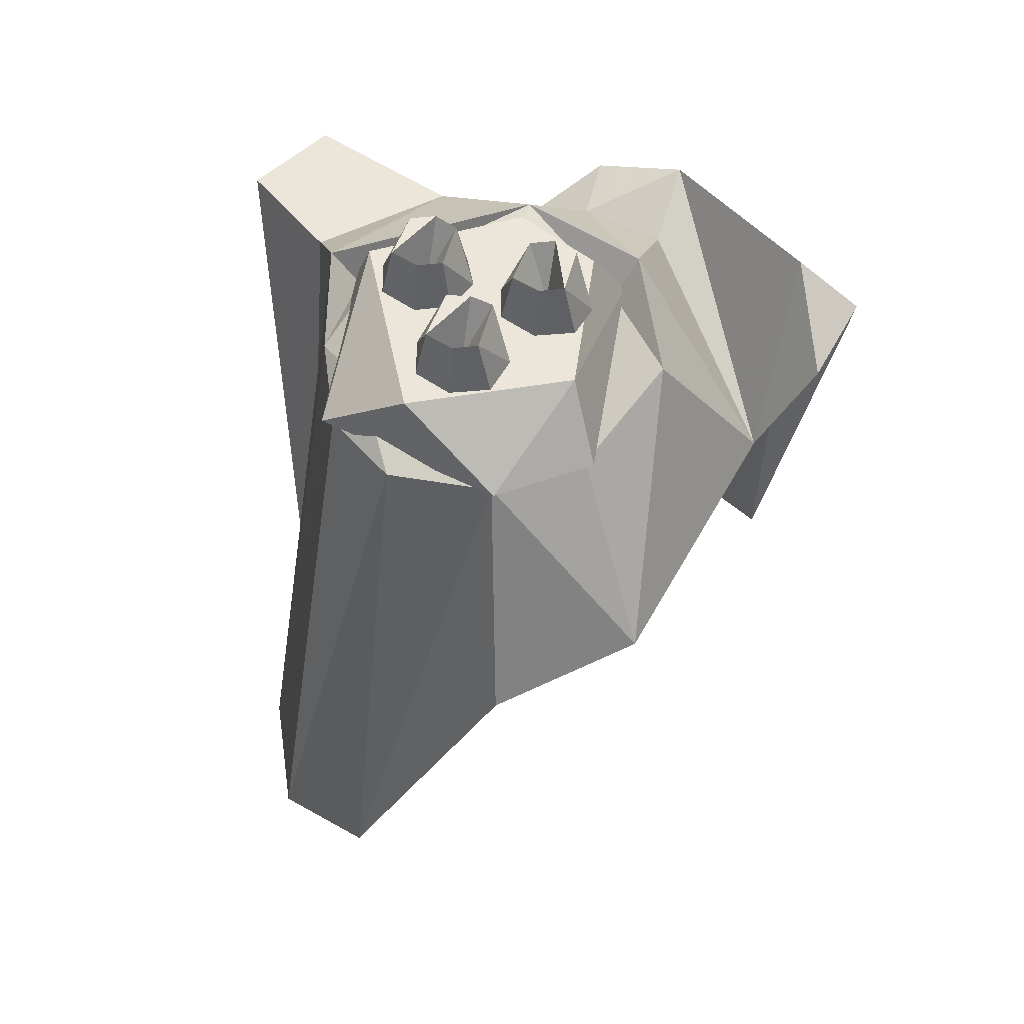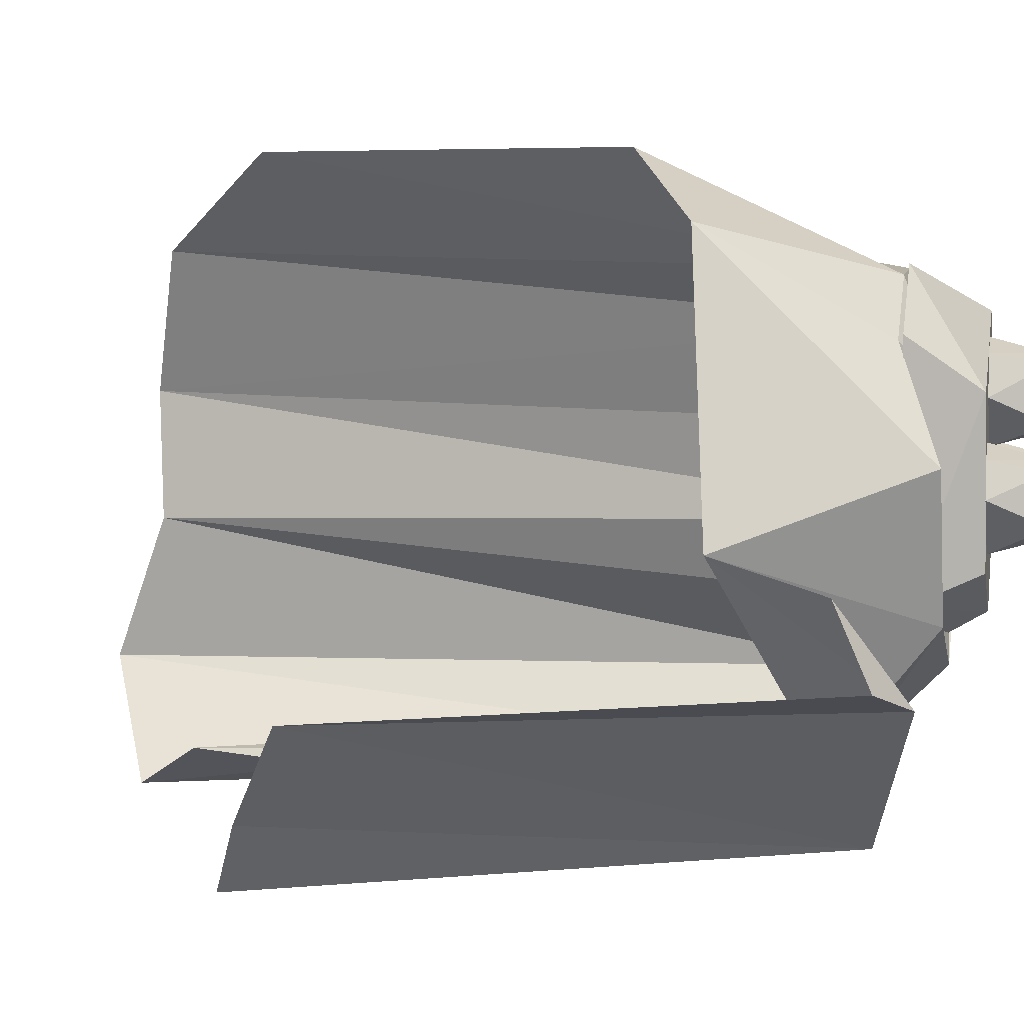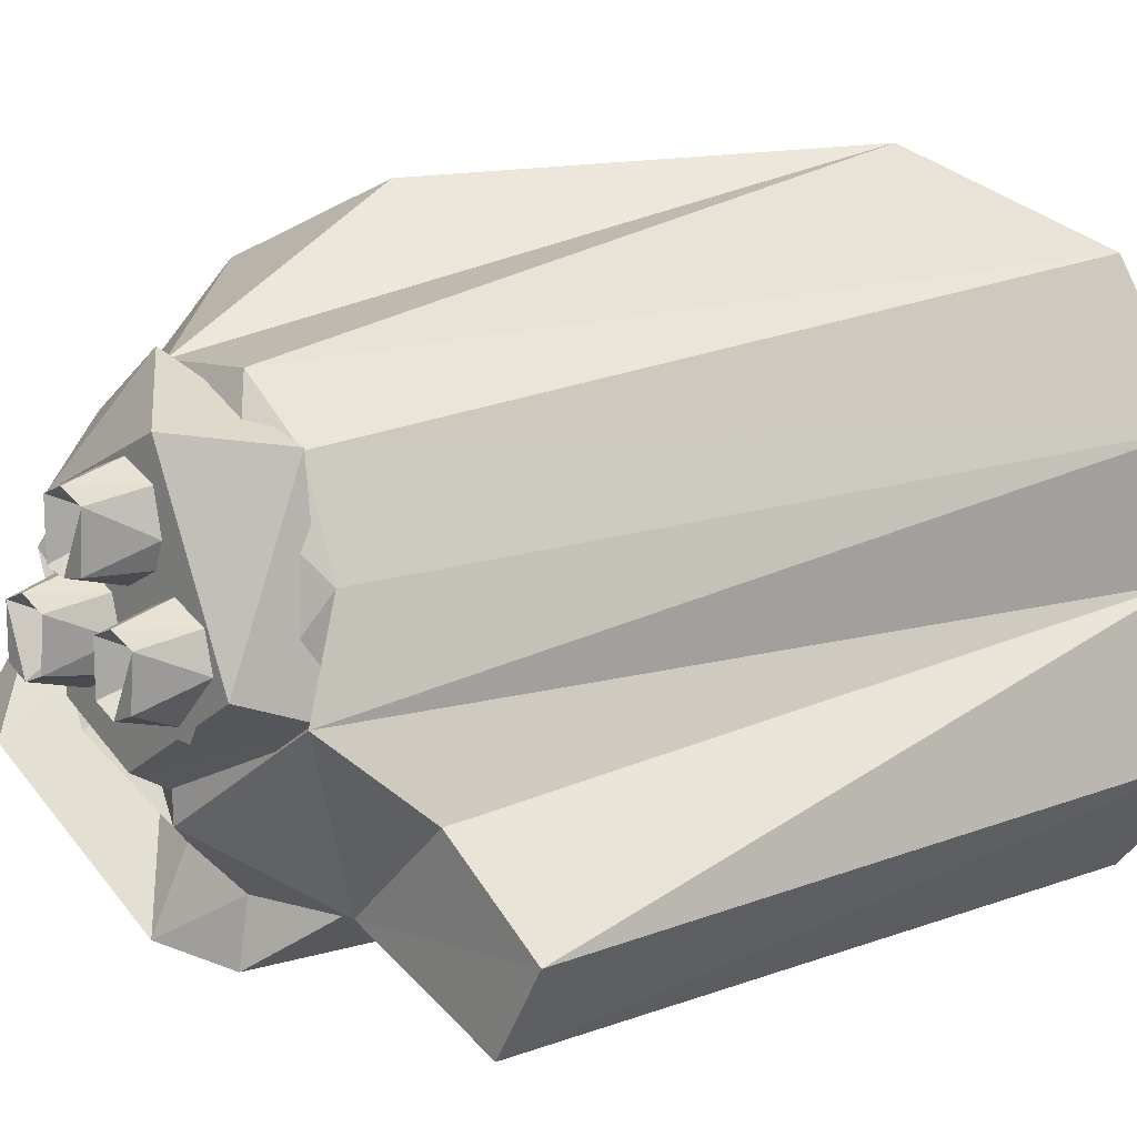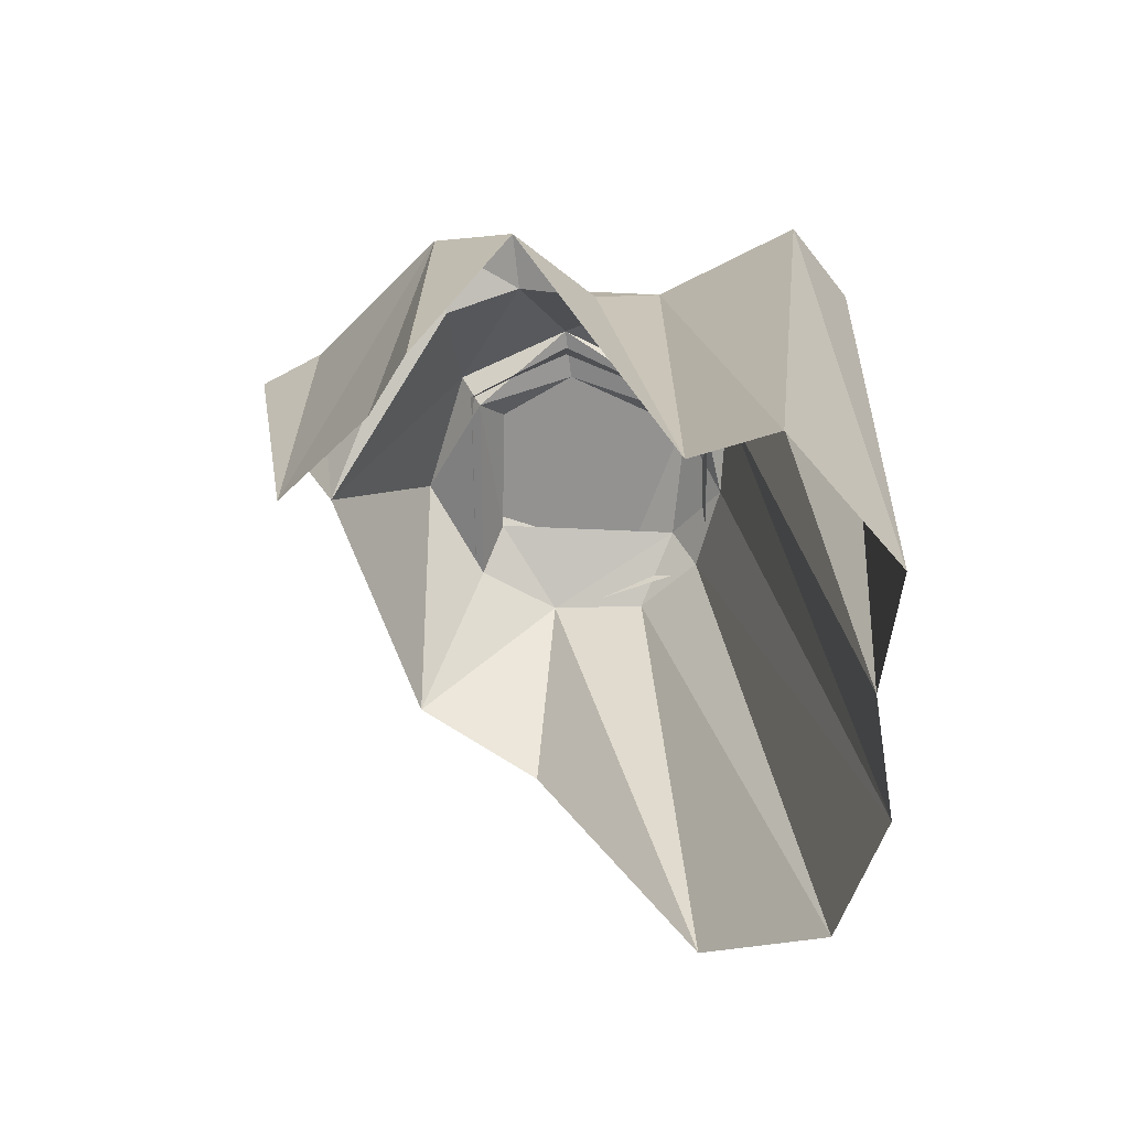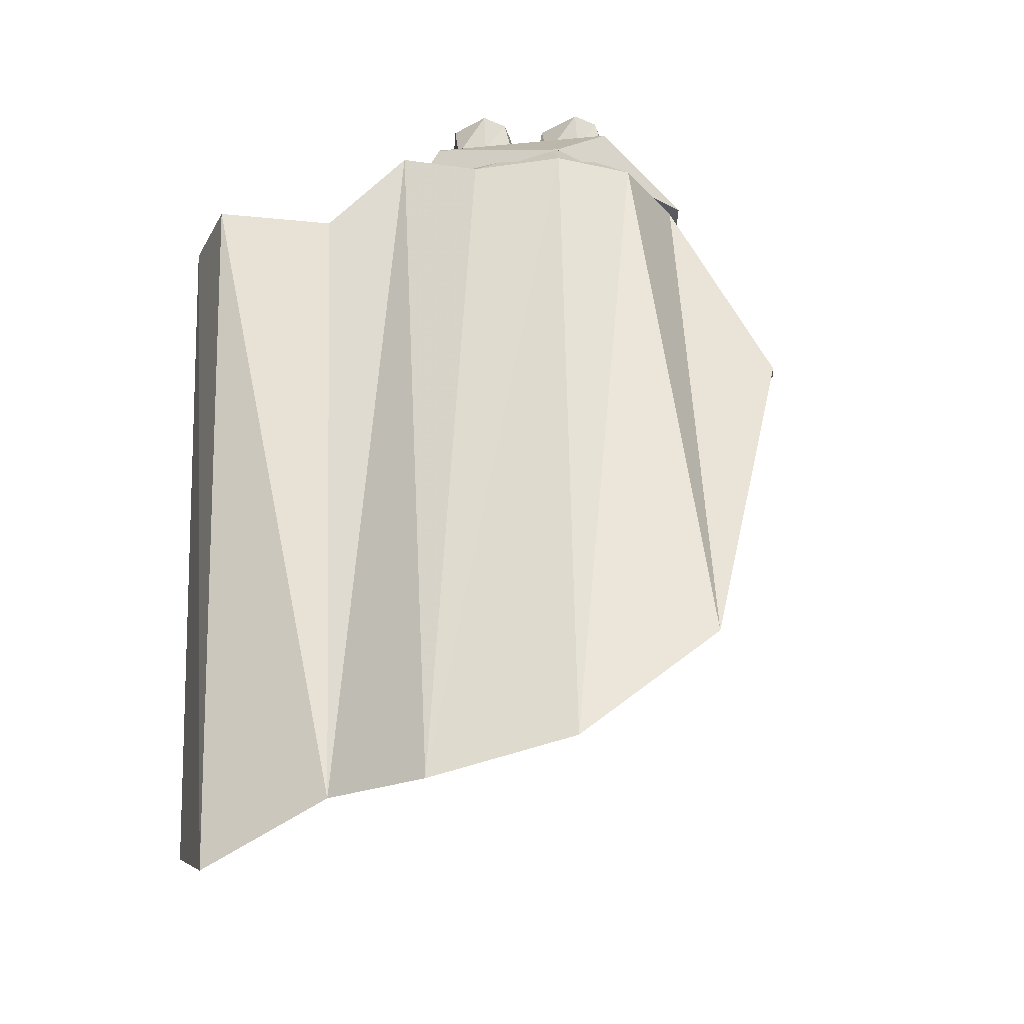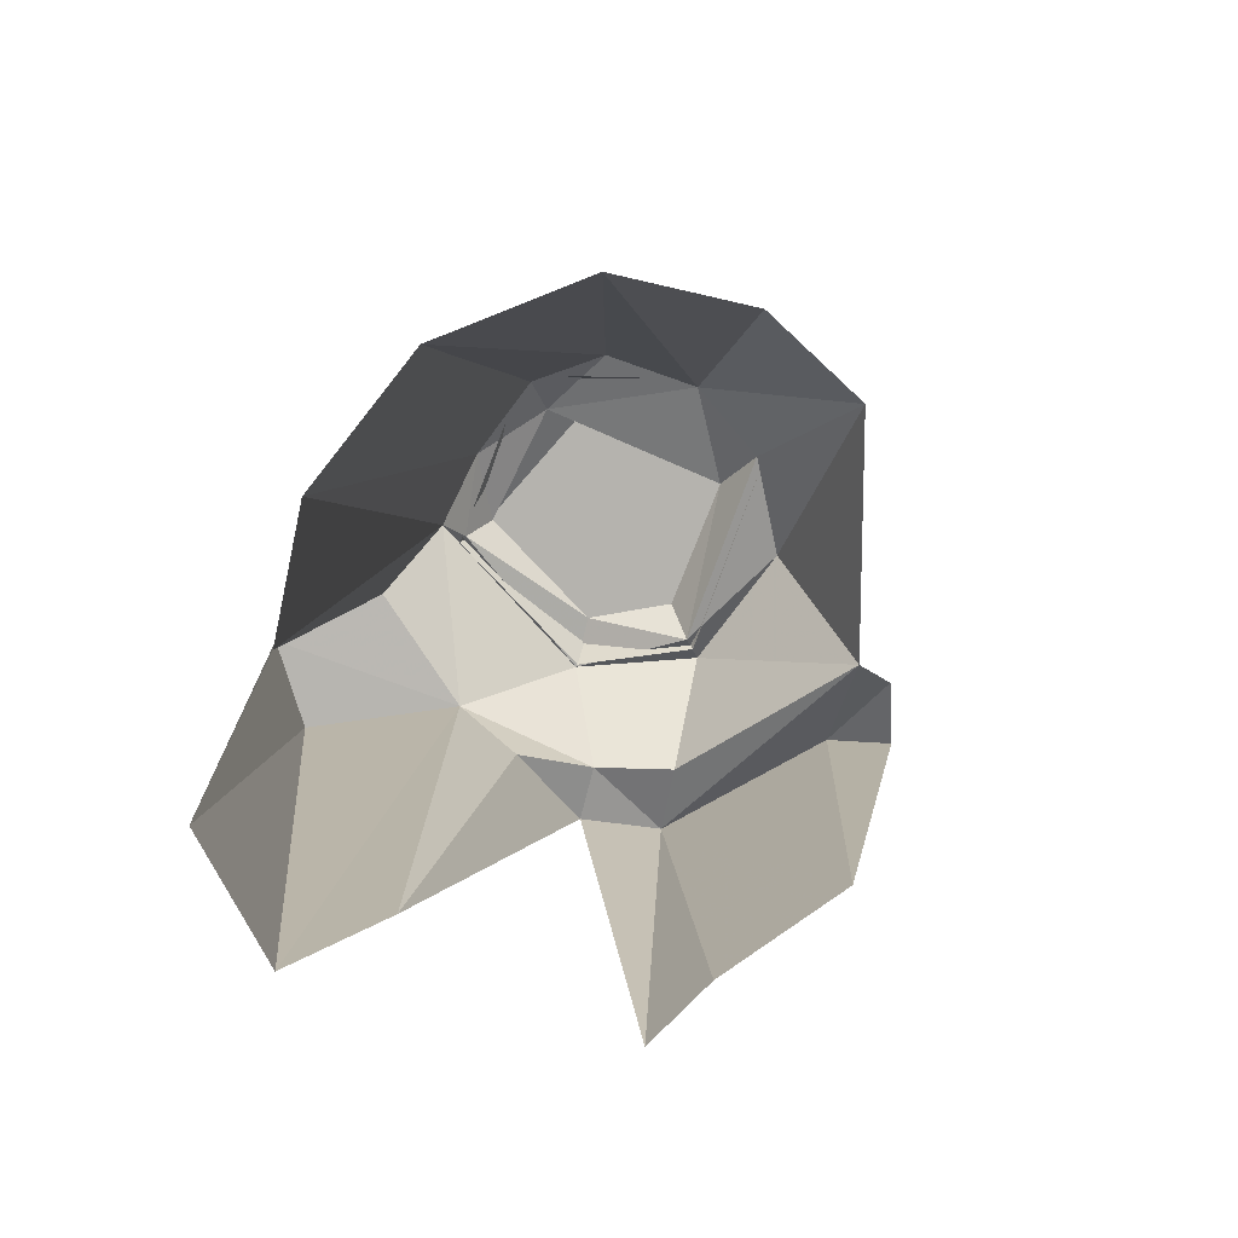
<metadata>
{"format":"obj","ext":"obj","renderer":"f3d","projection":"perspective","resolution":1024,"background":"white","views":[{"elev":55.9,"azim":-164.7,"up":"+Z"},{"elev":2.5,"azim":-79.1,"up":"+Y"},{"elev":14.6,"azim":51.4,"up":"+Y"},{"elev":-66.4,"azim":6.7,"up":"+Z"},{"elev":-24.7,"azim":126.2,"up":"+Z"},{"elev":-79.9,"azim":165.9,"up":"+Z"}]}
</metadata>
<code>
g meg003_ar_skin
v -0.2925 -1.317 0.2391
v -0.2741 -1.328 0.2391
v -0.2851 -1.328 0.2391
v -0.2796 -1.324 0.2391
v -0.2612 -1.305 0.2391
v -0.2796 -1.318 0.2593
v -0.2704 -1.315 0.2593
v -0.2685 -1.296 0.2593
v -0.2649 -1.293 0.2391
v -0.2888 -1.315 0.2593
v -0.298 -1.305 0.2391
v -0.2796 -1.293 0.2593
v -0.2796 -1.287 0.2391
v -0.2925 -1.293 0.2391
v -0.2796 -1.305 0.2391
v -0.2888 -1.296 0.2593
v -0.3127 -1.293 0.2391
v -0.3275 -1.293 0.2593
v -0.3275 -1.287 0.2391
v -0.3422 -1.293 0.2391
v -0.3164 -1.296 0.2593
v -0.309 -1.305 0.2391
v -0.3367 -1.296 0.2593
v -0.3459 -1.305 0.2391
v -0.3182 -1.315 0.2593
v -0.3127 -1.317 0.2391
v -0.3275 -1.305 0.2391
v -0.3275 -1.318 0.2593
v -0.3367 -1.315 0.2593
v -0.3275 -1.324 0.2391
v -0.333 -1.328 0.2391
v -0.2888 -1.258 0.2391
v -0.3035 -1.258 0.2593
v -0.3035 -1.252 0.2391
v -0.3182 -1.258 0.2391
v -0.2925 -1.261 0.2593
v -0.2851 -1.272 0.2391
v -0.3127 -1.261 0.2593
v -0.3219 -1.272 0.2391
v -0.3035 -1.27 0.2391
v -0.2943 -1.282 0.2593
v -0.2888 -1.282 0.2391
v -0.3035 -1.283 0.2593
v -0.3127 -1.282 0.2593
v -0.3035 -1.289 0.2391
v -0.298 -1.294 0.2391
v -0.309 -1.294 0.2391
v -0.3385 -1.326 0.2262
v -0.3477 -1.337 0.2115
v -0.3459 -1.27 0.2262
v -0.3054 -1.34 0.2262
v -0.3569 -1.254 0.2115
v -0.3256 -1.232 0.2115
v -0.2667 -1.258 0.2262
v -0.3054 -1.363 0.2262
v -0.2465 -1.317 0.2115
v -0.2557 -1.309 0.2262
v -0.2428 -1.282 0.2115
v -0.2354 -1.317 0.2262
v -0.2612 -1.385 0.1949
v -0.3219 -1.396 0.1912
v -0.3551 -1.346 0.2262
v -0.3772 -1.294 0.2262
v -0.3882 -1.217 0.1489
v -0.414 -1.32 0.1562
v -0.3385 -1.189 0.1231
v -0.2741 -1.184 -0.02233
v -0.2851 -1.228 0.2115
v -0.2244 -1.217 -0.07203
v -0.2575 -1.247 0.2115
v -0.2004 -1.27 -0.08492
v -0.2023 -1.32 -0.08308
v -0.2188 -1.346 0.1949
v -0.1802 -1.375 0.1912
v -0.1912 -1.375 -0.1052
v -0.2004 -1.409 0.1912
v -0.2262 -1.421 -0.08492
v -0.2593 -1.403 -0.05362
v -0.2888 -1.394 0.1728
v -0.3219 -1.42 0.1949
v -0.3569 -1.418 0.2041
v -0.3532 -1.44 -0.0168
v -0.3716 -1.414 -0.005759
v -0.414 -1.375 0.02001
v -0.3551 -1.388 0.1912
v -0.4177 -1.366 0.2207
v -0.4434 -1.359 0.2096
v -0.4342 -1.331 0.1967
v -0.3606 -1.252 0.2133
v -0.3477 -1.27 0.2391
v -0.3514 -1.34 0.2133
v -0.3275 -1.228 0.2133
v -0.2888 -1.243 0.2391
v -0.2538 -1.245 0.2133
v -0.3403 -1.329 0.2391
v -0.3072 -1.344 0.2391
v -0.3054 -1.359 0.2133
v -0.2446 -1.32 0.2133
v -0.2538 -1.311 0.2391
g meg003_ar_skin_0
f 3 2 1
f 4 1 2
f 2 5 4
f 4 6 1
f 4 5 7
f 7 6 4
f 7 5 8
f 6 7 8
f 9 8 5
f 10 1 6
f 11 1 10
f 8 9 12
f 13 12 9
f 13 14 12
f 15 6 8
f 6 15 10
f 15 8 12
f 10 16 11
f 14 11 16
f 16 12 14
f 10 15 16
f 16 15 12
f 19 18 17
f 19 20 18
f 21 17 18
f 17 21 22
f 23 18 20
f 20 24 23
f 25 22 21
f 22 25 26
f 27 21 18
f 27 25 21
f 23 27 18
f 27 28 25
f 25 28 26
f 28 27 23
f 29 23 24
f 28 23 29
f 30 26 28
f 29 30 28
f 24 30 29
f 30 31 26
f 24 31 30
f 34 33 32
f 34 35 33
f 36 32 33
f 32 36 37
f 38 33 35
f 35 39 38
f 38 40 33
f 40 36 33
f 41 37 36
f 37 41 42
f 43 41 36
f 40 43 36
f 41 43 42
f 44 40 38
f 44 38 39
f 43 40 44
f 45 42 43
f 44 45 43
f 39 45 44
f 45 46 42
f 39 47 45
f 47 46 45
f 50 49 48
f 48 49 51
f 49 50 52
f 52 50 53
f 50 54 53
f 55 51 49
f 56 51 55
f 51 56 57
f 58 57 56
f 57 58 54
f 59 56 55
f 59 58 56
f 59 55 60
f 61 60 55
f 49 62 55
f 62 61 55
f 49 52 63
f 63 62 49
f 63 52 64
f 52 53 64
f 63 64 65
f 63 65 62
f 53 66 64
f 66 53 67
f 68 67 53
f 68 53 54
f 67 68 69
f 68 54 70
f 70 69 68
f 70 54 58
f 69 70 71
f 58 71 70
f 58 59 71
f 72 71 59
f 73 72 59
f 60 73 59
f 74 72 73
f 73 60 74
f 75 72 74
f 76 75 74
f 60 76 74
f 75 76 77
f 76 60 77
f 78 77 60
f 60 79 78
f 79 80 78
f 60 61 79
f 80 79 61
f 80 61 81
f 80 81 82
f 83 82 81
f 84 83 81
f 61 85 81
f 85 61 62
f 85 62 65
f 85 65 81
f 86 84 81
f 86 81 65
f 87 84 86
f 88 86 65
f 86 88 87
f 91 90 89
f 89 90 92
f 93 92 90
f 92 93 94
f 90 91 95
f 95 93 90
f 95 91 96
f 95 96 93
f 97 96 91
f 98 96 97
f 99 94 93
f 96 99 93
f 94 99 98
f 96 98 99

</code>
